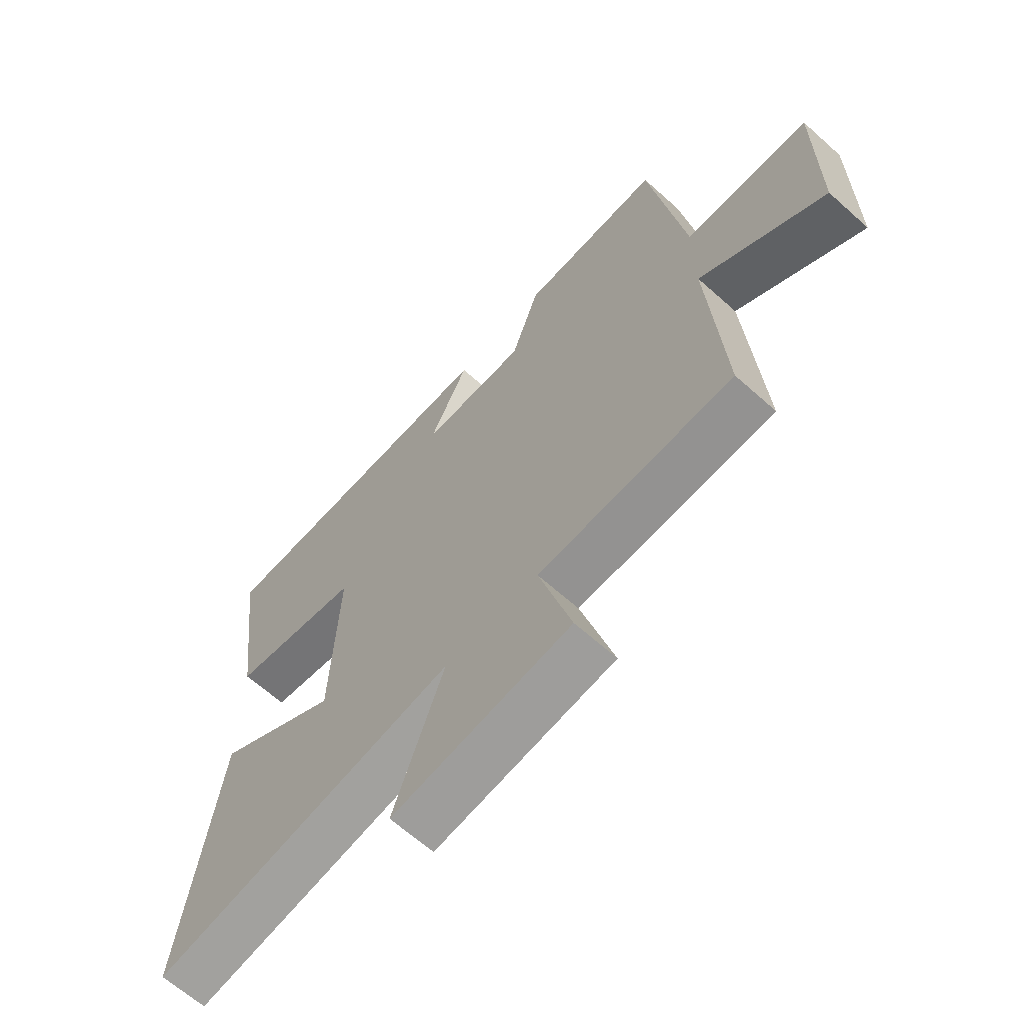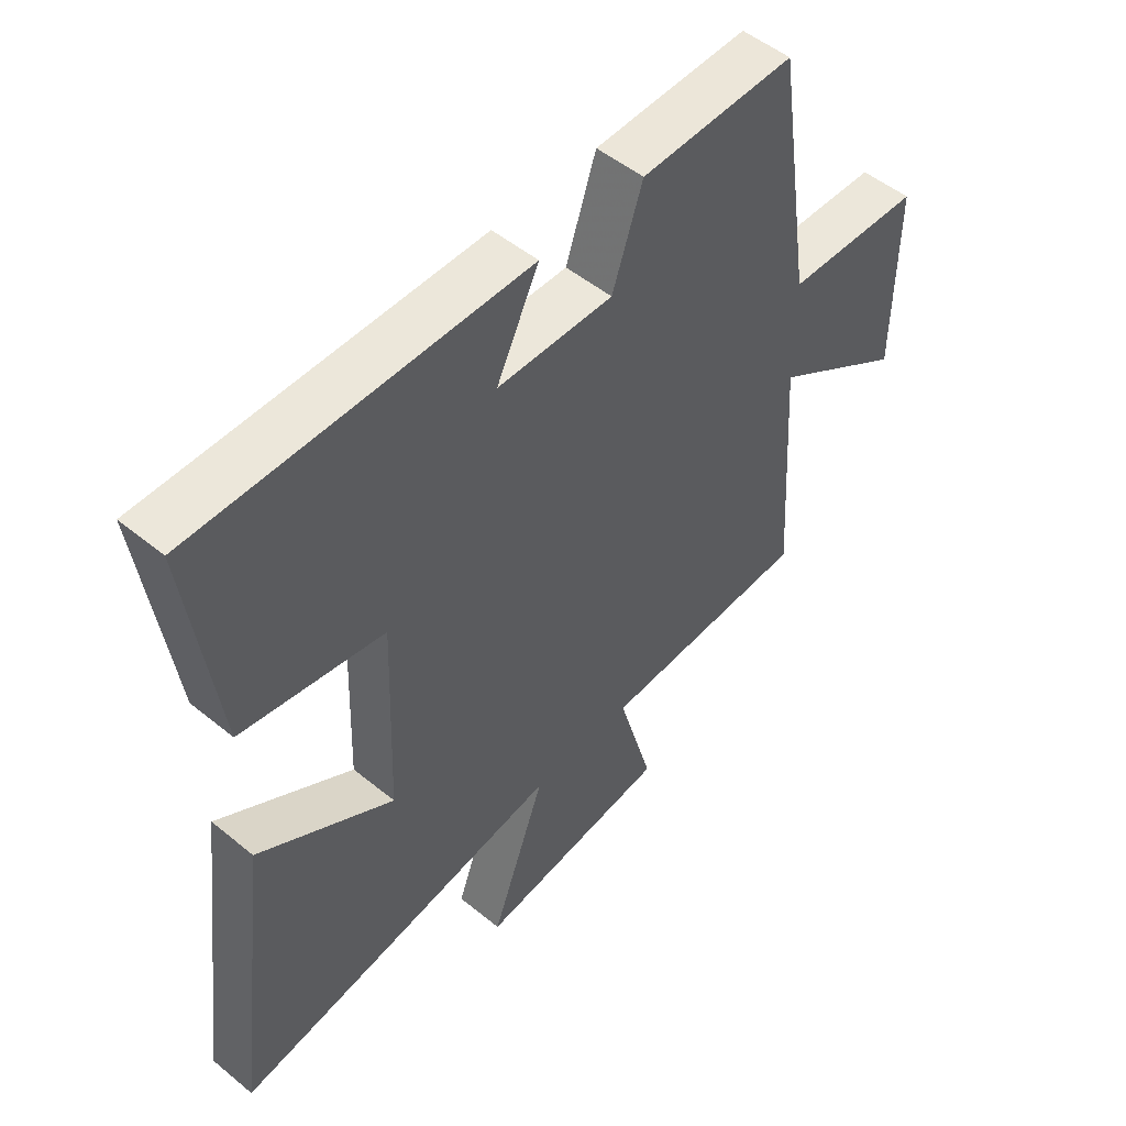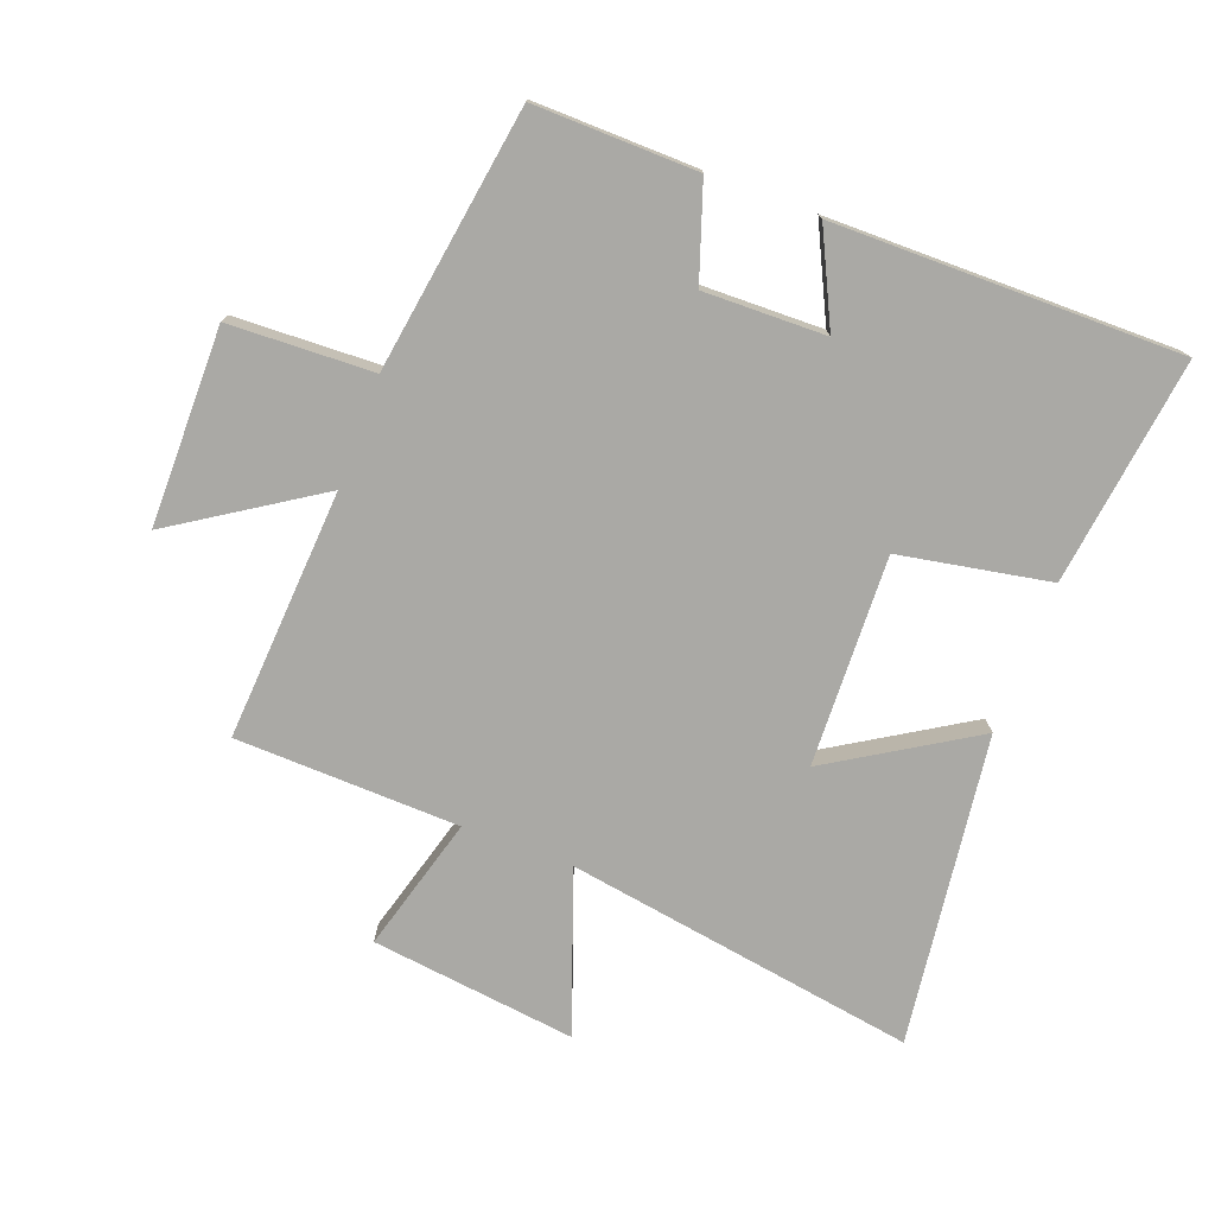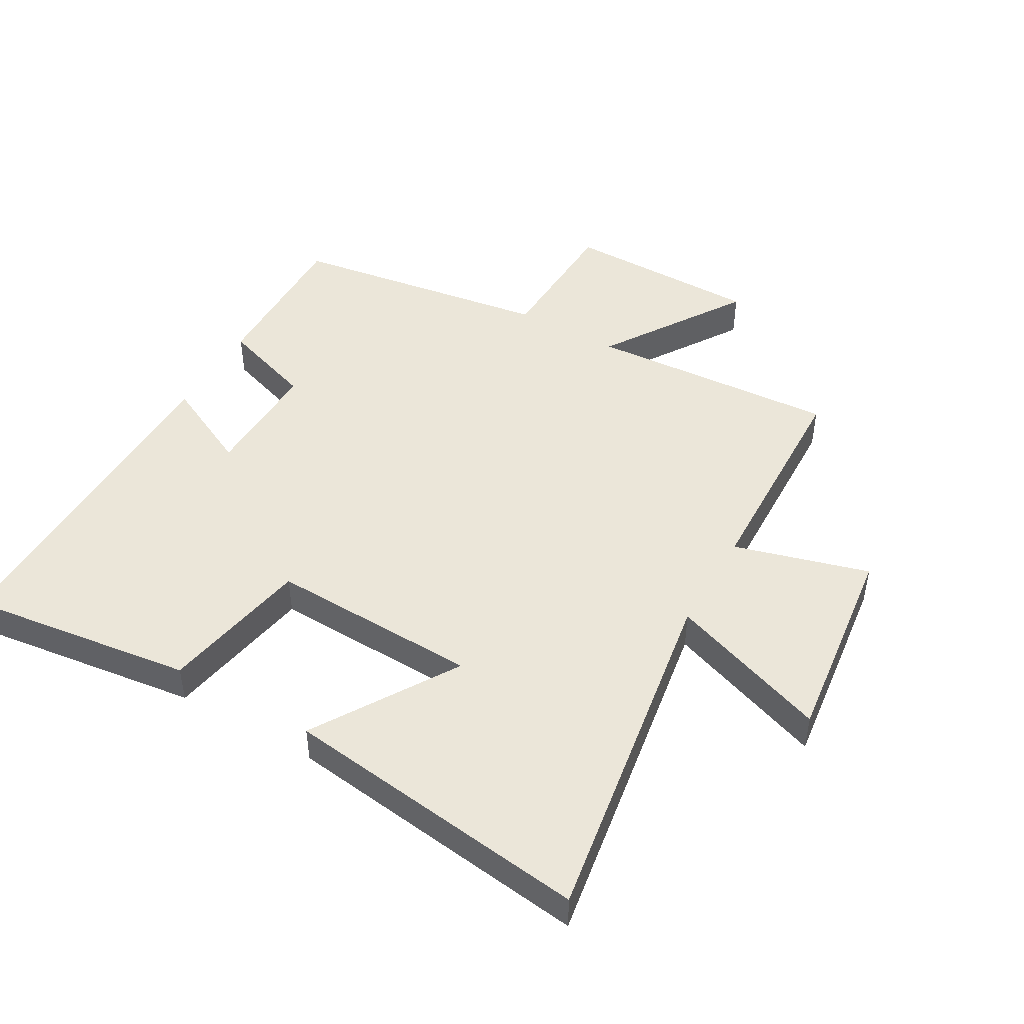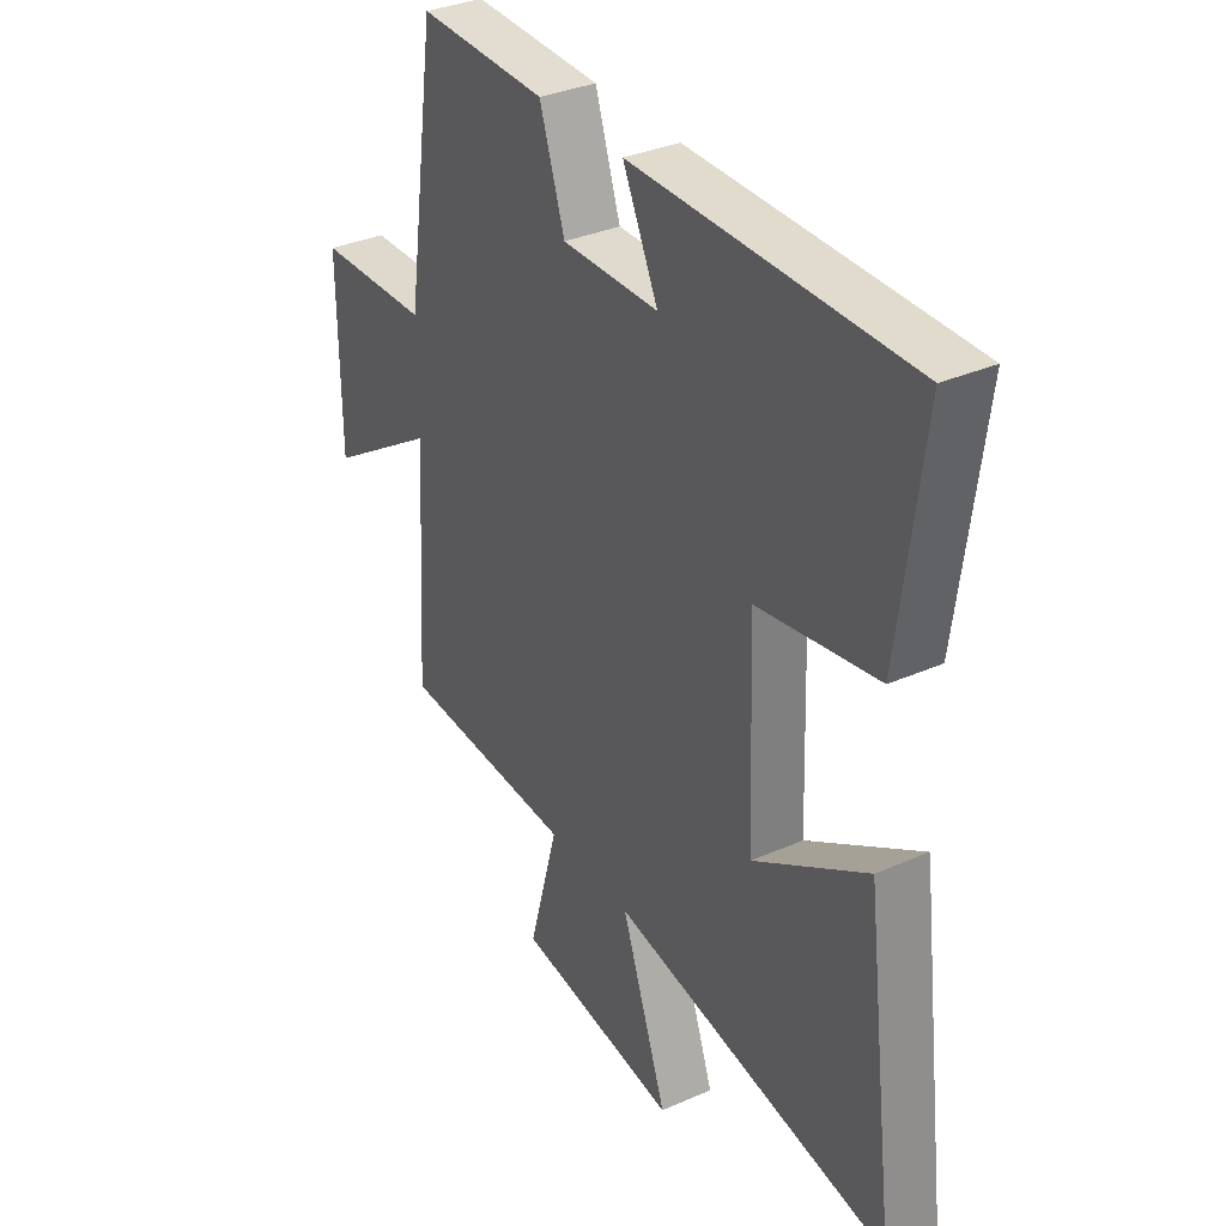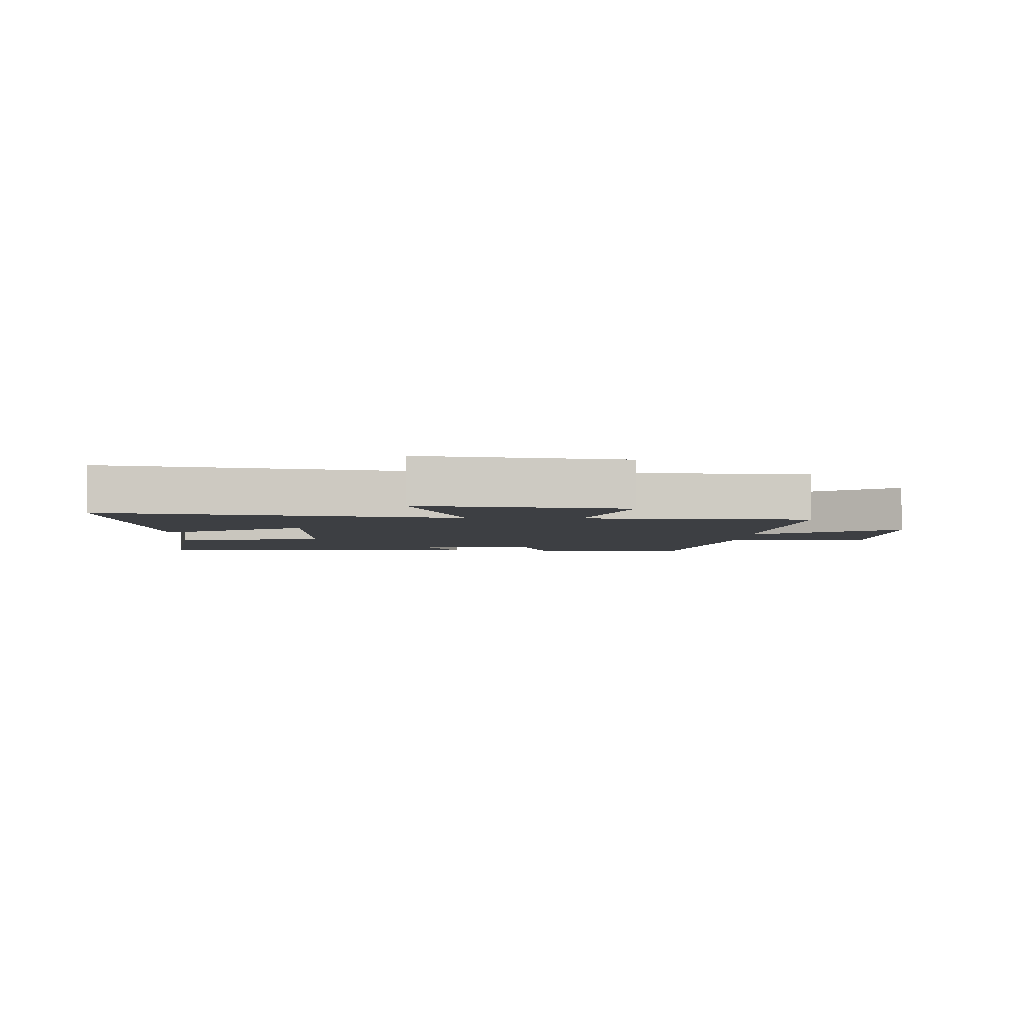
<metadata>
{"format":"obj","ext":"obj","renderer":"f3d","projection":"perspective","resolution":1024,"background":"white","views":[{"elev":-65.0,"azim":-132.0,"up":"+Z"},{"elev":51.3,"azim":131.6,"up":"+Z"},{"elev":-75.4,"azim":-20.6,"up":"+Y"},{"elev":46.9,"azim":119.8,"up":"+Y"},{"elev":34.1,"azim":59.3,"up":"+Z"},{"elev":-3.9,"azim":177.1,"up":"+Y"}]}
</metadata>
<code>
v 0.547 0.07 0.503
v 0.5 0.07 0.142
v 0.261 0.07 0.098
v 0.273 0.07 -0.236
v 0.5 0.07 -0.096
v 0.564 0.07 -0.589
v 0.005 0.07 -0.5
v 0.097 0.07 -0.755
v -0.229 0.07 -0.715
v -0.169 0.07 -0.5
v -0.525 0.07 -0.489
v -0.5 0.07 -0.09
v -0.727 0.07 -0.237
v -0.729 0.07 0.077
v -0.5 0.07 0.086
v -0.437 0.07 0.505
v -0.178 0.07 0.5
v -0.127 0.07 0.35
v 0.067 0.07 0.354
v -0.004 0.07 0.5
v 0.547 0 0.503
v 0.5 0 0.142
v 0.261 0 0.098
v 0.273 0 -0.236
v 0.5 0 -0.096
v 0.564 0 -0.589
v 0.005 0 -0.5
v 0.097 0 -0.755
v -0.229 0 -0.715
v -0.169 0 -0.5
v -0.525 0 -0.489
v -0.5 0 -0.09
v -0.727 0 -0.237
v -0.729 0 0.077
v -0.5 0 0.086
v -0.437 0 0.505
v -0.178 0 0.5
v -0.127 0 0.35
v 0.067 0 0.354
v -0.004 0 0.5
f 1 2 3
f 20 1 3
f 19 20 3
f 18 19 3 4
f 15 16 17 18
f 15 18 4
f 12 13 14 15
f 12 15 4
f 10 11 12 4
f 7 8 9 10
f 7 10 4
f 4 5 6 7
f 23 22 21
f 23 21 40
f 23 40 39
f 24 23 39 38
f 38 37 36 35
f 24 38 35
f 35 34 33 32
f 24 35 32
f 24 32 31 30
f 30 29 28 27
f 24 30 27
f 27 26 25 24
f 1 21 22 2
f 2 22 23 3
f 3 23 24 4
f 4 24 25 5
f 5 25 26 6
f 6 26 27 7
f 7 27 28 8
f 8 28 29 9
f 9 29 30 10
f 10 30 31 11
f 11 31 32 12
f 12 32 33 13
f 13 33 34 14
f 14 34 35 15
f 15 35 36 16
f 16 36 37 17
f 17 37 38 18
f 18 38 39 19
f 19 39 40 20
f 20 40 21 1

</code>
